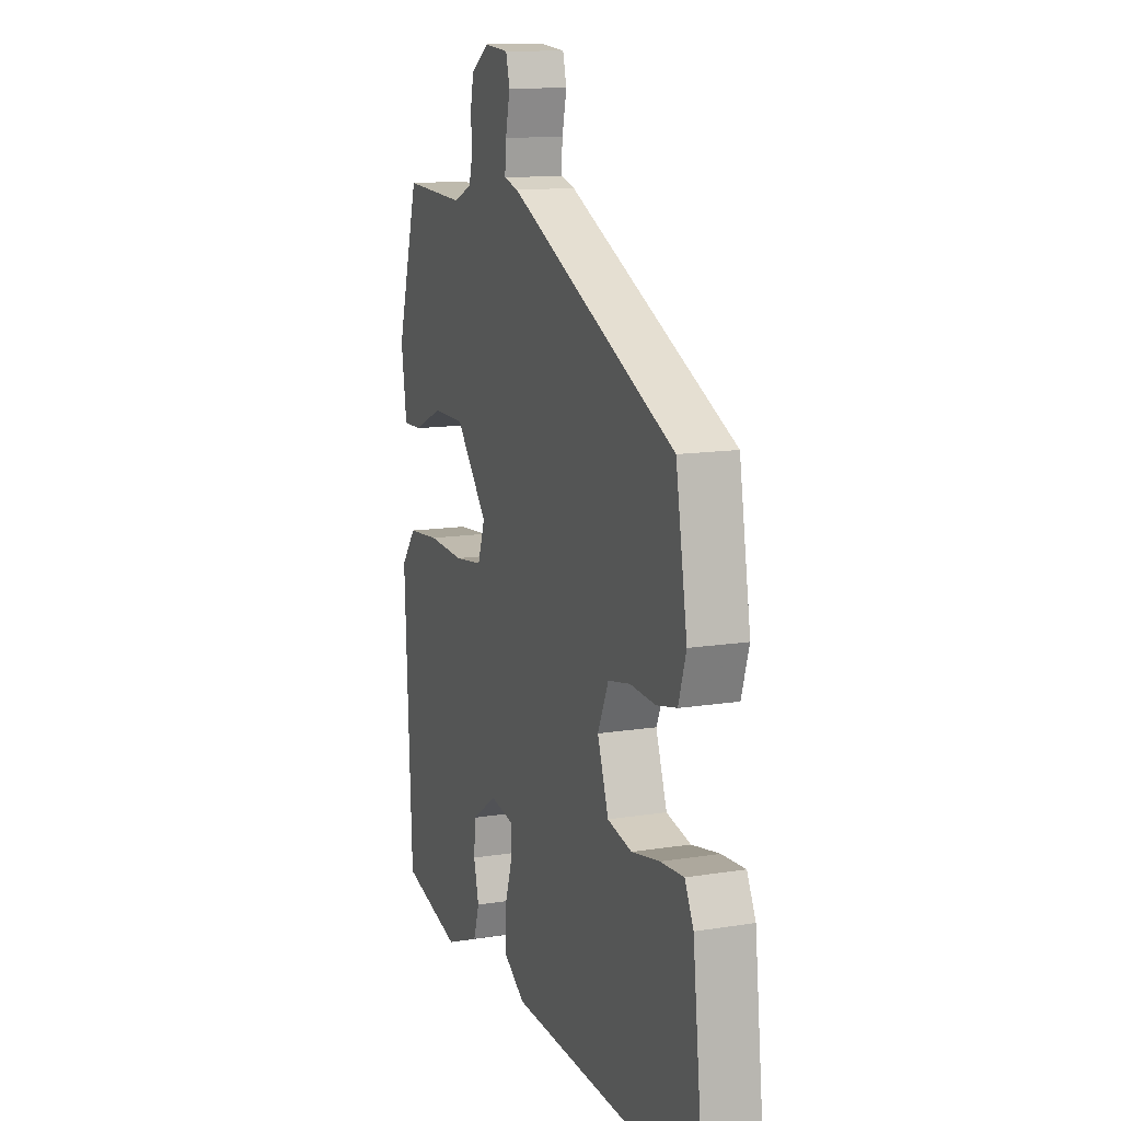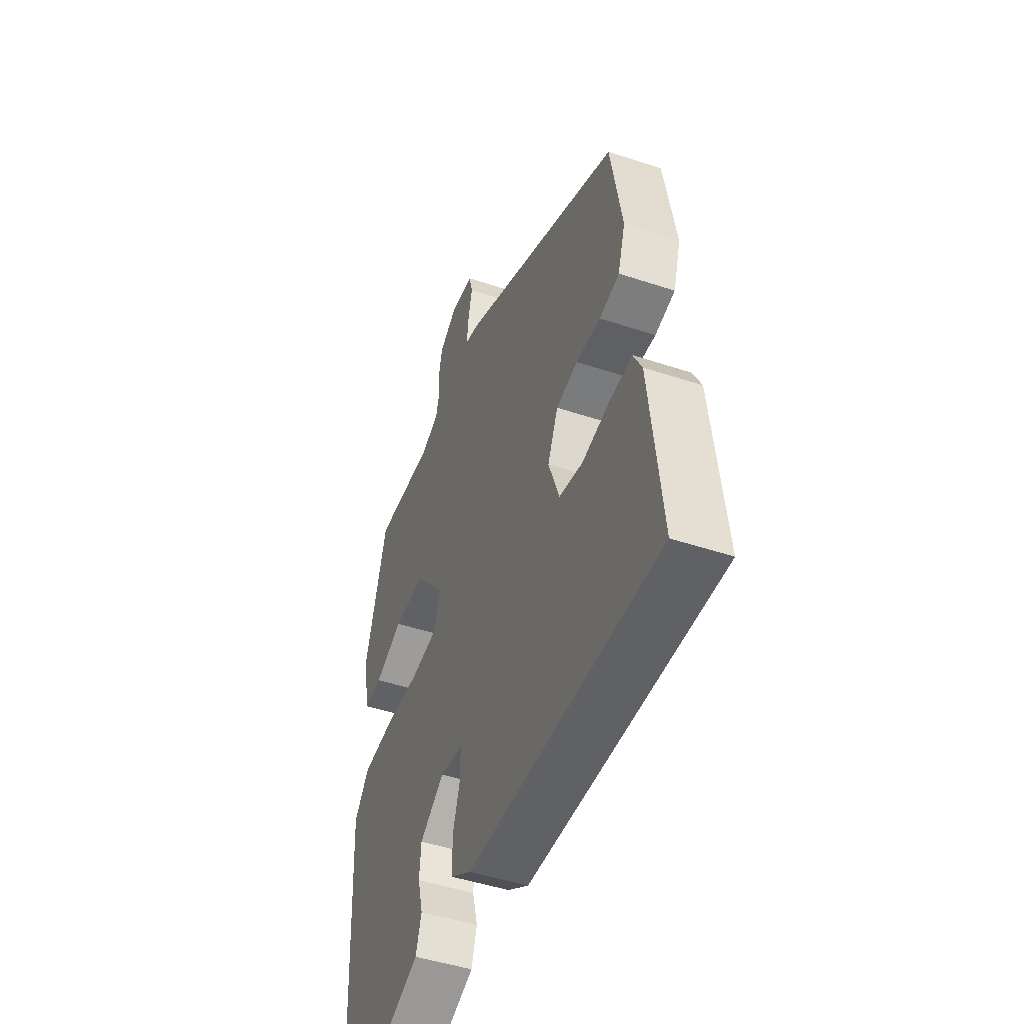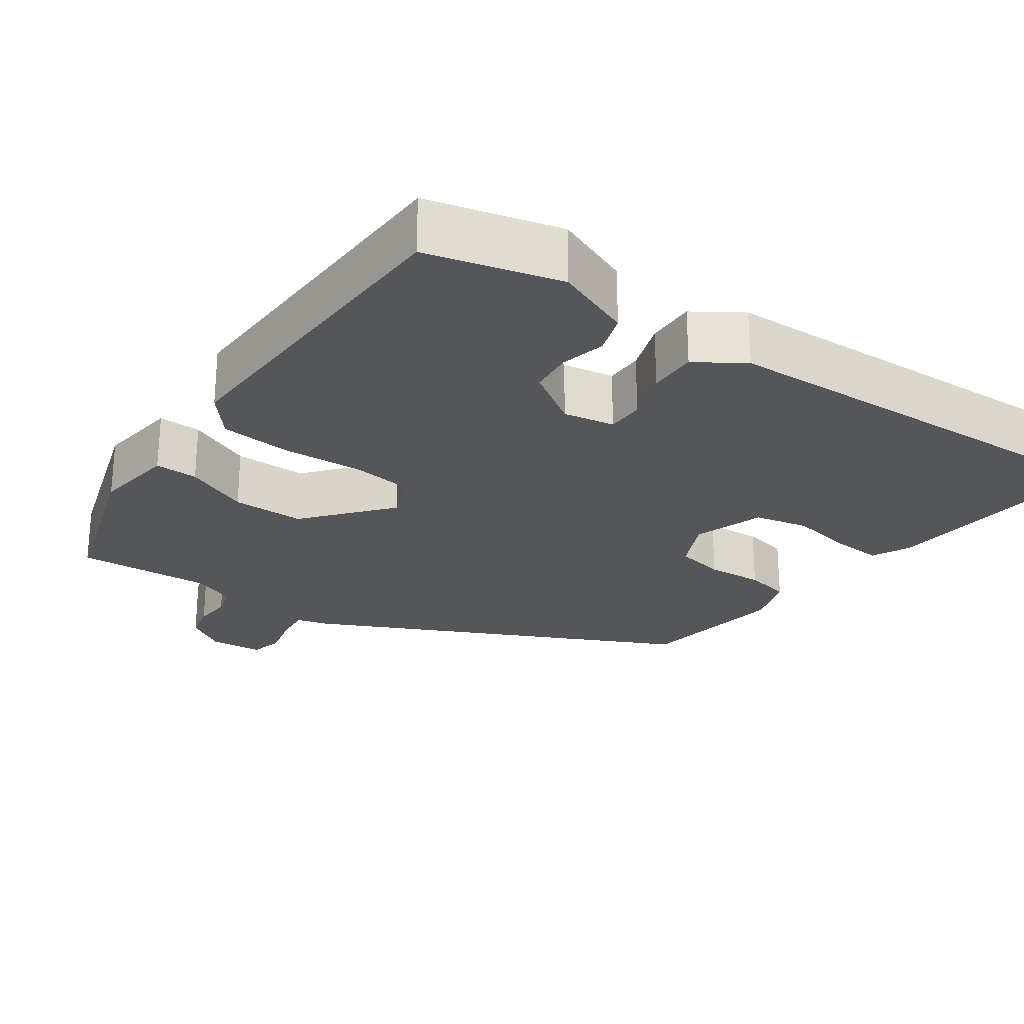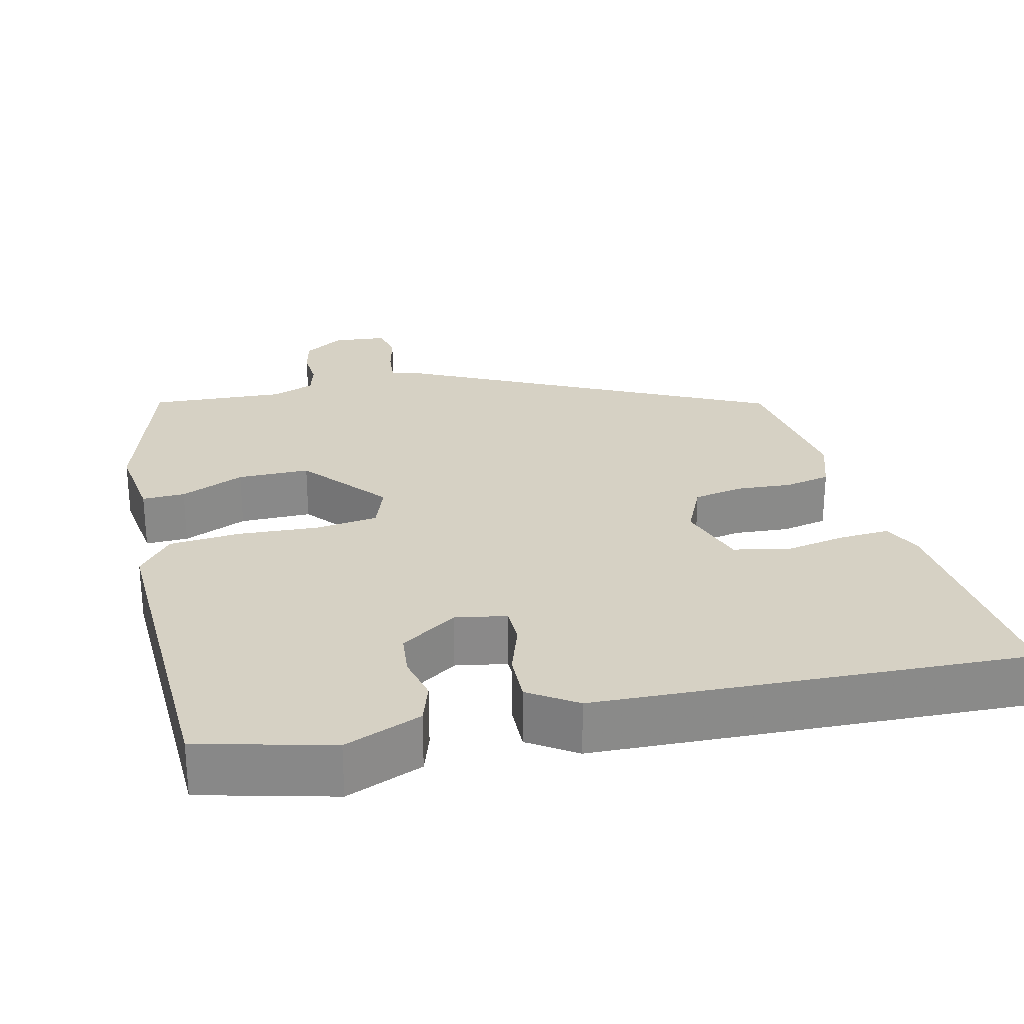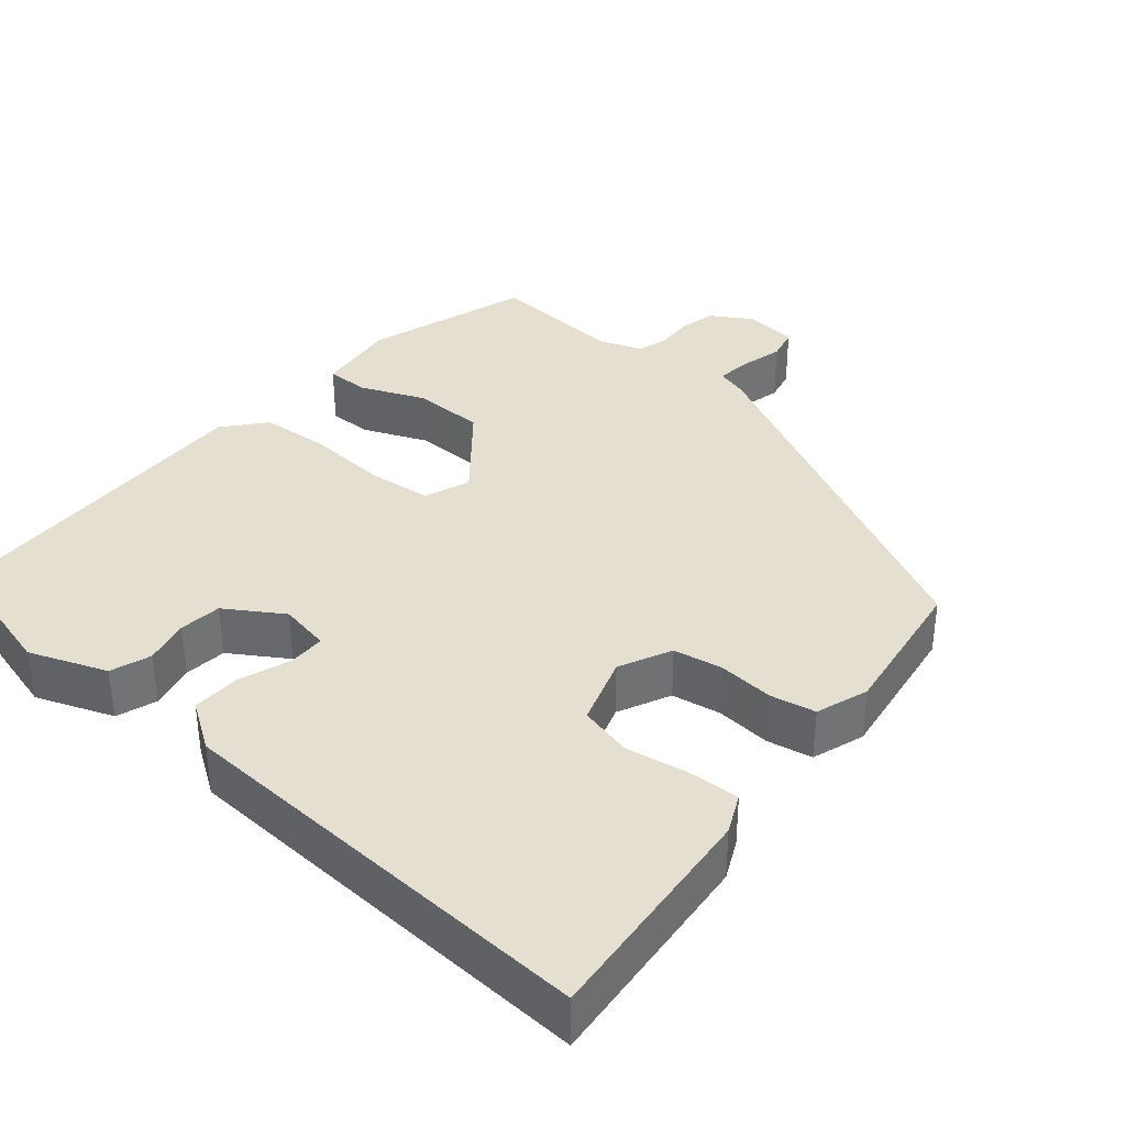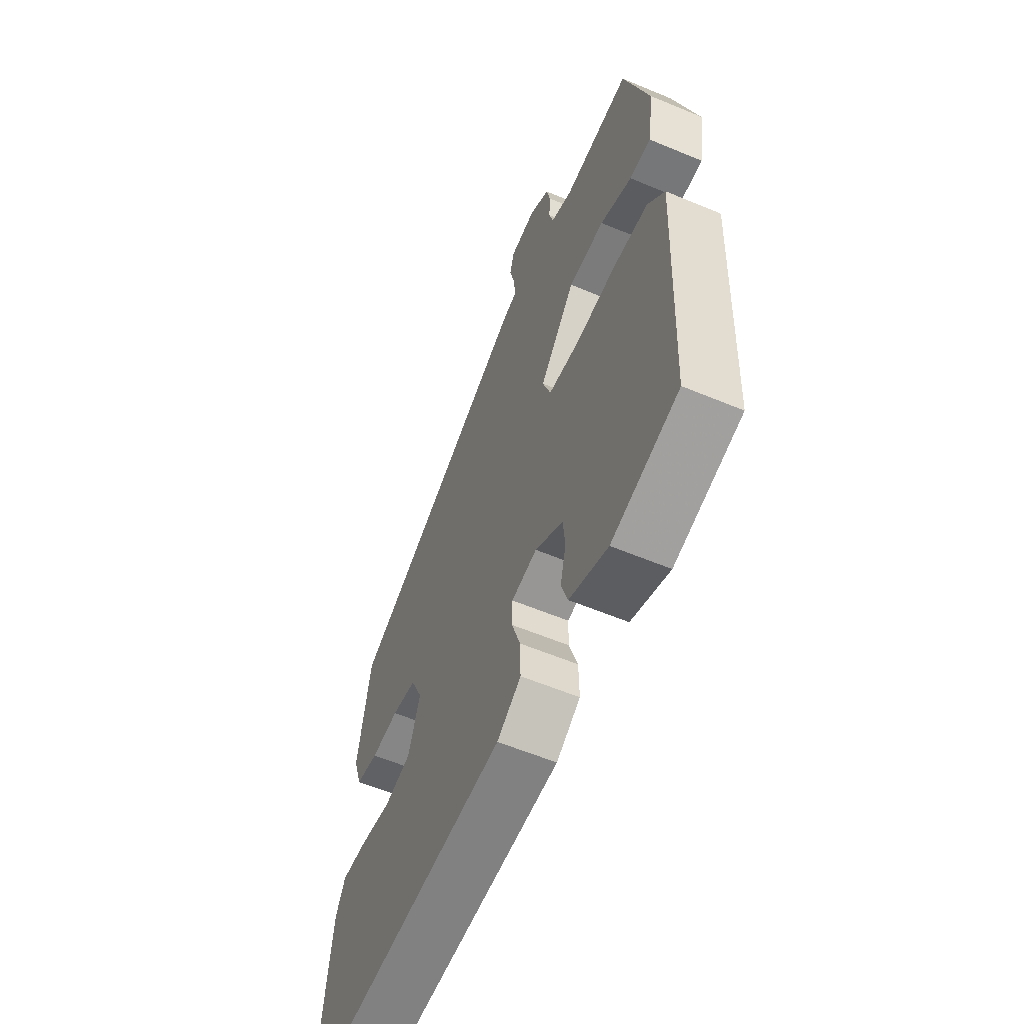
<metadata>
{"format":"obj","ext":"obj","renderer":"f3d","projection":"perspective","resolution":1024,"background":"white","views":[{"elev":12.9,"azim":-110.2,"up":"+Z"},{"elev":-47.2,"azim":-110.6,"up":"+Z"},{"elev":-25.3,"azim":145.6,"up":"+Y"},{"elev":27.0,"azim":167.4,"up":"+Y"},{"elev":36.6,"azim":-138.5,"up":"+Y"},{"elev":-59.0,"azim":66.7,"up":"+Z"}]}
</metadata>
<code>
v -0.53 0.07 -0.481
v -0.496 0.07 -0.182
v -0.471 0.07 -0.132
v -0.404 0.07 -0.137
v -0.323 0.07 -0.153
v -0.253 0.07 -0.138
v -0.221 0.07 -0.048
v -0.252 0.07 0.021
v -0.316 0.07 0.034
v -0.389 0.07 0.03
v -0.448 0.07 0.043
v -0.47 0.07 0.112
v -0.437 0.07 0.305
v 0.045 0.07 0.531
v 0.087 0.07 0.542
v 0.083 0.07 0.588
v 0.07 0.07 0.645
v 0.081 0.07 0.687
v 0.151 0.07 0.693
v 0.203 0.07 0.659
v 0.213 0.07 0.612
v 0.209 0.07 0.563
v 0.22 0.07 0.522
v 0.275 0.07 0.5
v 0.452 0.07 0.508
v 0.516 0.07 0.291
v 0.5 0.07 0.184
v 0.444 0.07 0.186
v 0.361 0.07 0.223
v 0.267 0.07 0.224
v 0.174 0.07 0.116
v 0.195 0.07 0.056
v 0.277 0.07 0.045
v 0.382 0.07 0.05
v 0.475 0.07 0.041
v 0.519 0.07 -0.014
v 0.498 0.07 -0.451
v 0.324 0.07 -0.493
v 0.224 0.07 -0.452
v 0.207 0.07 -0.399
v 0.222 0.07 -0.34
v 0.217 0.07 -0.284
v 0.144 0.07 -0.235
v 0.077 0.07 -0.246
v 0.076 0.07 -0.295
v 0.098 0.07 -0.362
v 0.099 0.07 -0.426
v 0.036 0.07 -0.466
v -0.53 0 -0.481
v -0.496 0 -0.182
v -0.471 0 -0.132
v -0.404 0 -0.137
v -0.323 0 -0.153
v -0.253 0 -0.138
v -0.221 0 -0.048
v -0.252 0 0.021
v -0.316 0 0.034
v -0.389 0 0.03
v -0.448 0 0.043
v -0.47 0 0.112
v -0.437 0 0.305
v 0.045 0 0.531
v 0.087 0 0.542
v 0.083 0 0.588
v 0.07 0 0.645
v 0.081 0 0.687
v 0.151 0 0.693
v 0.203 0 0.659
v 0.213 0 0.612
v 0.209 0 0.563
v 0.22 0 0.522
v 0.275 0 0.5
v 0.452 0 0.508
v 0.516 0 0.291
v 0.5 0 0.184
v 0.444 0 0.186
v 0.361 0 0.223
v 0.267 0 0.224
v 0.174 0 0.116
v 0.195 0 0.056
v 0.277 0 0.045
v 0.382 0 0.05
v 0.475 0 0.041
v 0.519 0 -0.014
v 0.498 0 -0.451
v 0.324 0 -0.493
v 0.224 0 -0.452
v 0.207 0 -0.399
v 0.222 0 -0.34
v 0.217 0 -0.284
v 0.144 0 -0.235
v 0.077 0 -0.246
v 0.076 0 -0.295
v 0.098 0 -0.362
v 0.099 0 -0.426
v 0.036 0 -0.466
f 45 46 47 48
f 44 45 48 1
f 38 39 40 41
f 38 41 42
f 37 38 42
f 36 37 42 43
f 33 34 35 36
f 32 33 36 43
f 26 27 28 29
f 24 25 26 29
f 23 24 29 30
f 22 23 30 31
f 20 21 22
f 19 20 22 31
f 16 17 18 19
f 15 16 19 31
f 13 14 15 31
f 9 10 11 12
f 8 9 12 13
f 2 3 4 5
f 44 1 2 5
f 44 5 6
f 43 44 6 7
f 32 43 7 8
f 8 13 31 32
f 96 95 94 93
f 49 96 93 92
f 89 88 87 86
f 90 89 86
f 90 86 85
f 91 90 85 84
f 84 83 82 81
f 91 84 81 80
f 77 76 75 74
f 77 74 73 72
f 78 77 72 71
f 79 78 71 70
f 70 69 68
f 79 70 68 67
f 67 66 65 64
f 79 67 64 63
f 79 63 62 61
f 60 59 58 57
f 61 60 57 56
f 53 52 51 50
f 53 50 49 92
f 54 53 92
f 55 54 92 91
f 56 55 91 80
f 80 79 61 56
f 1 49 50 2
f 2 50 51 3
f 3 51 52 4
f 4 52 53 5
f 5 53 54 6
f 6 54 55 7
f 7 55 56 8
f 8 56 57 9
f 9 57 58 10
f 10 58 59 11
f 11 59 60 12
f 12 60 61 13
f 13 61 62 14
f 14 62 63 15
f 15 63 64 16
f 16 64 65 17
f 17 65 66 18
f 18 66 67 19
f 19 67 68 20
f 20 68 69 21
f 21 69 70 22
f 22 70 71 23
f 23 71 72 24
f 24 72 73 25
f 25 73 74 26
f 26 74 75 27
f 27 75 76 28
f 28 76 77 29
f 29 77 78 30
f 30 78 79 31
f 31 79 80 32
f 32 80 81 33
f 33 81 82 34
f 34 82 83 35
f 35 83 84 36
f 36 84 85 37
f 37 85 86 38
f 38 86 87 39
f 39 87 88 40
f 40 88 89 41
f 41 89 90 42
f 42 90 91 43
f 43 91 92 44
f 44 92 93 45
f 45 93 94 46
f 46 94 95 47
f 47 95 96 48
f 48 96 49 1

</code>
